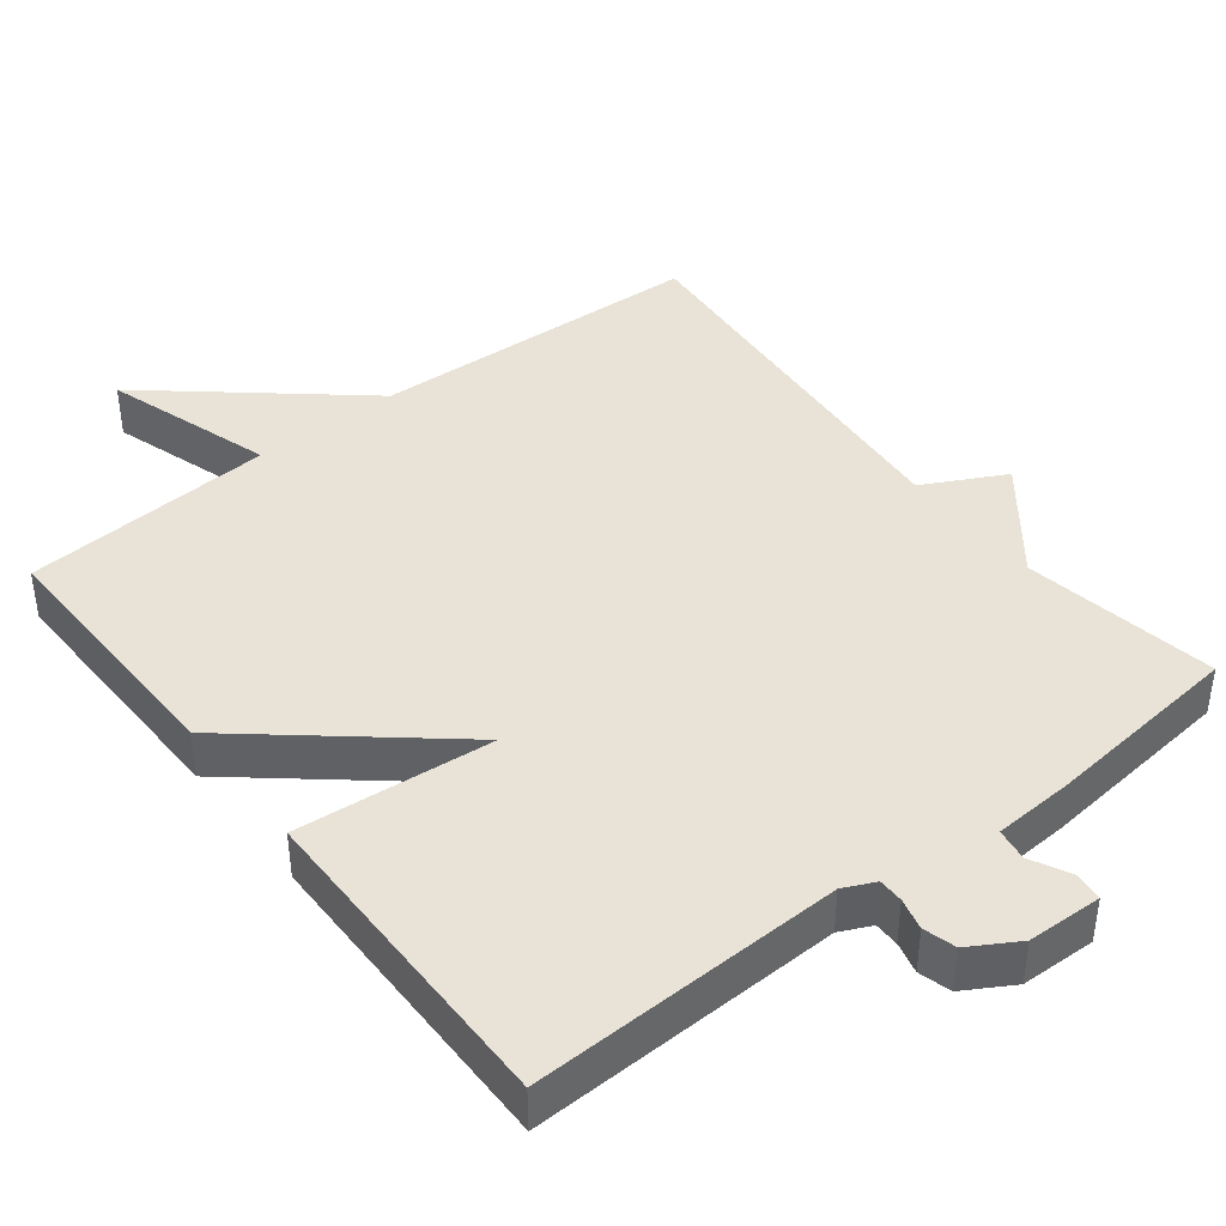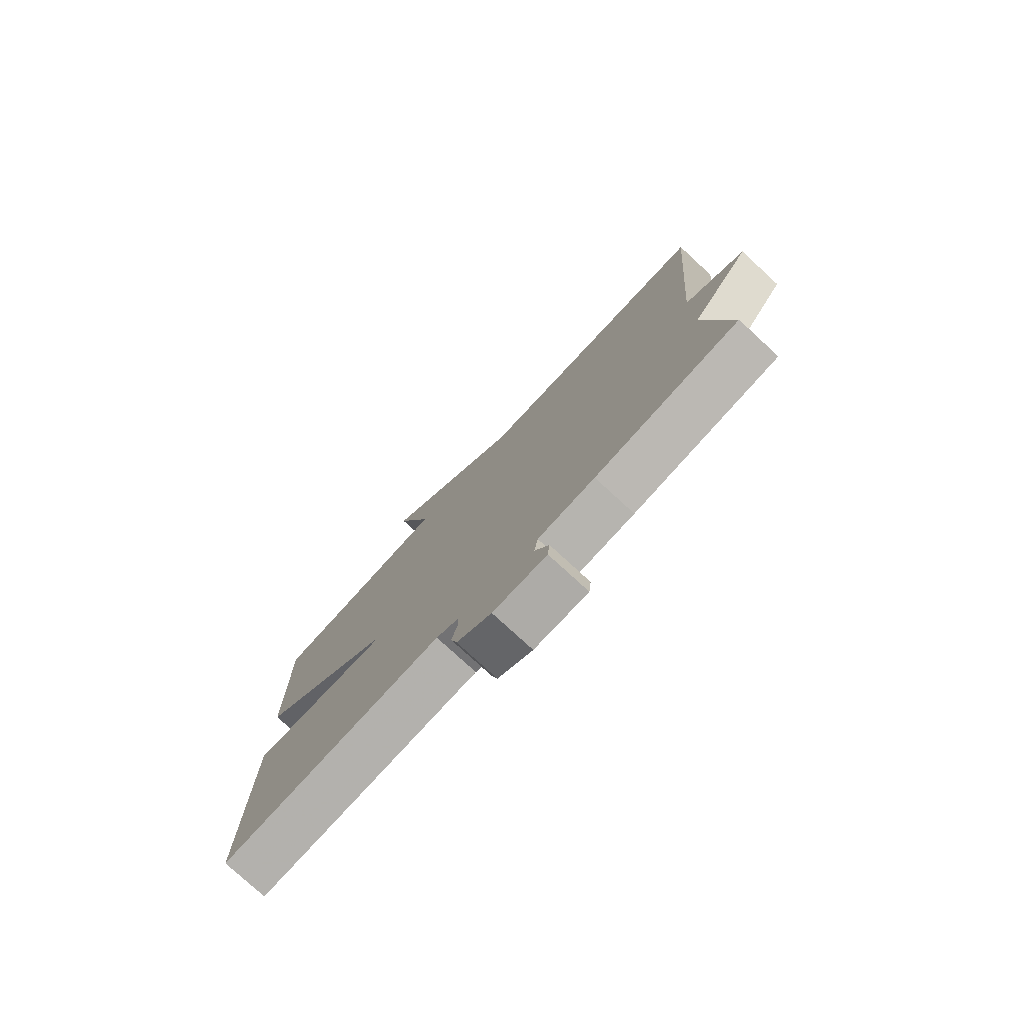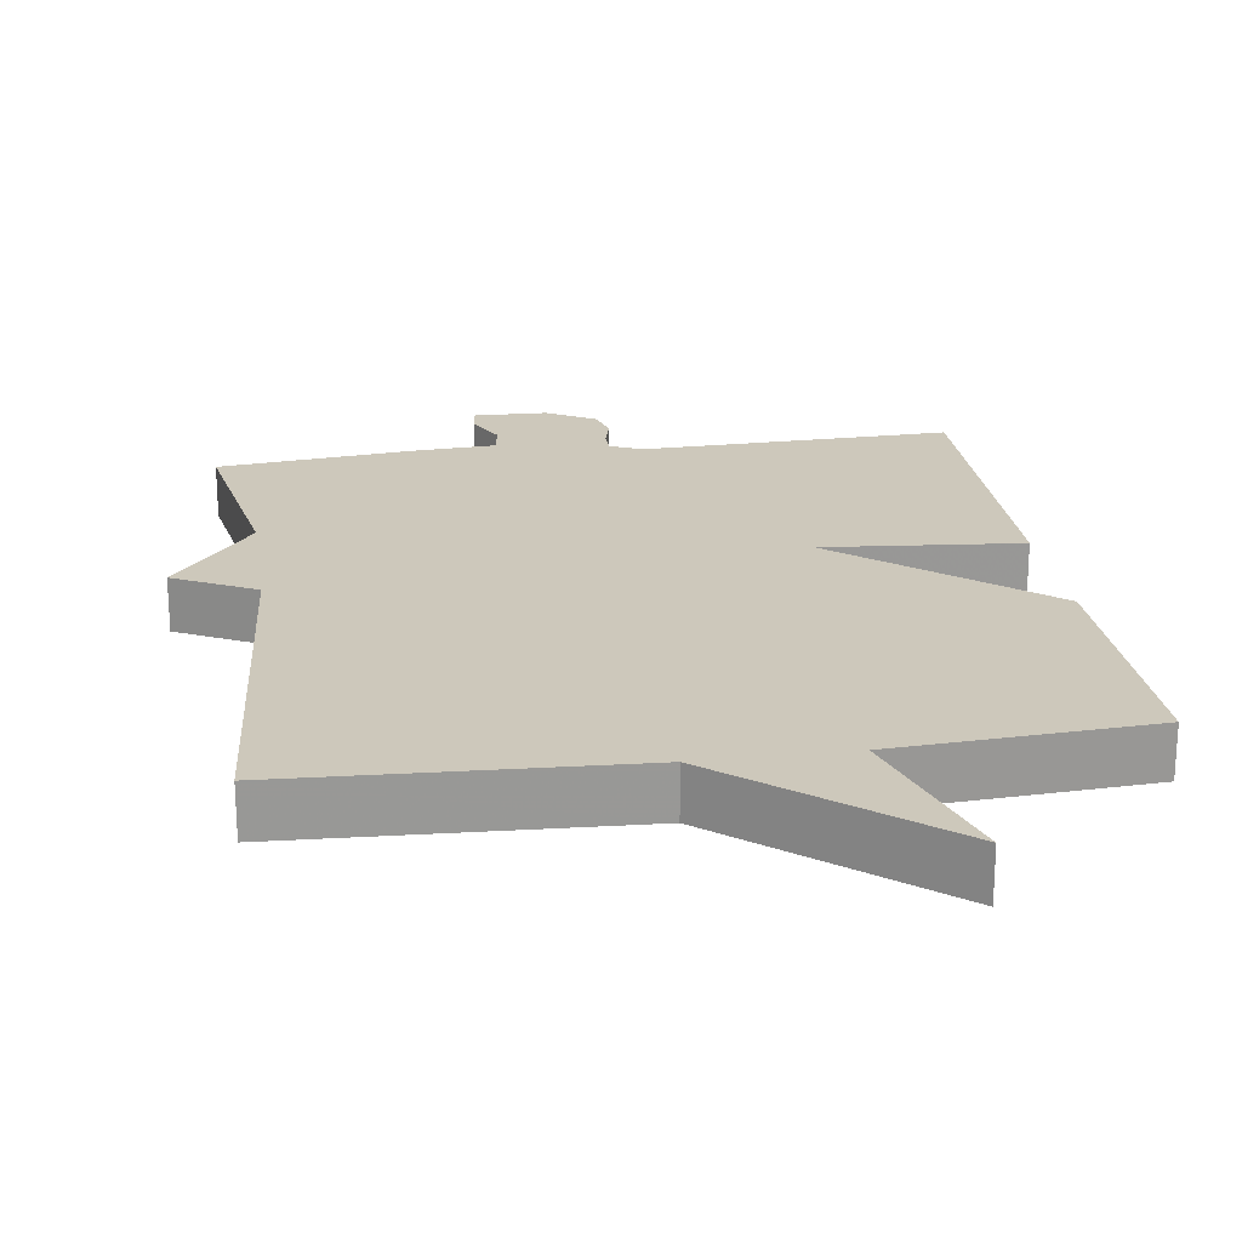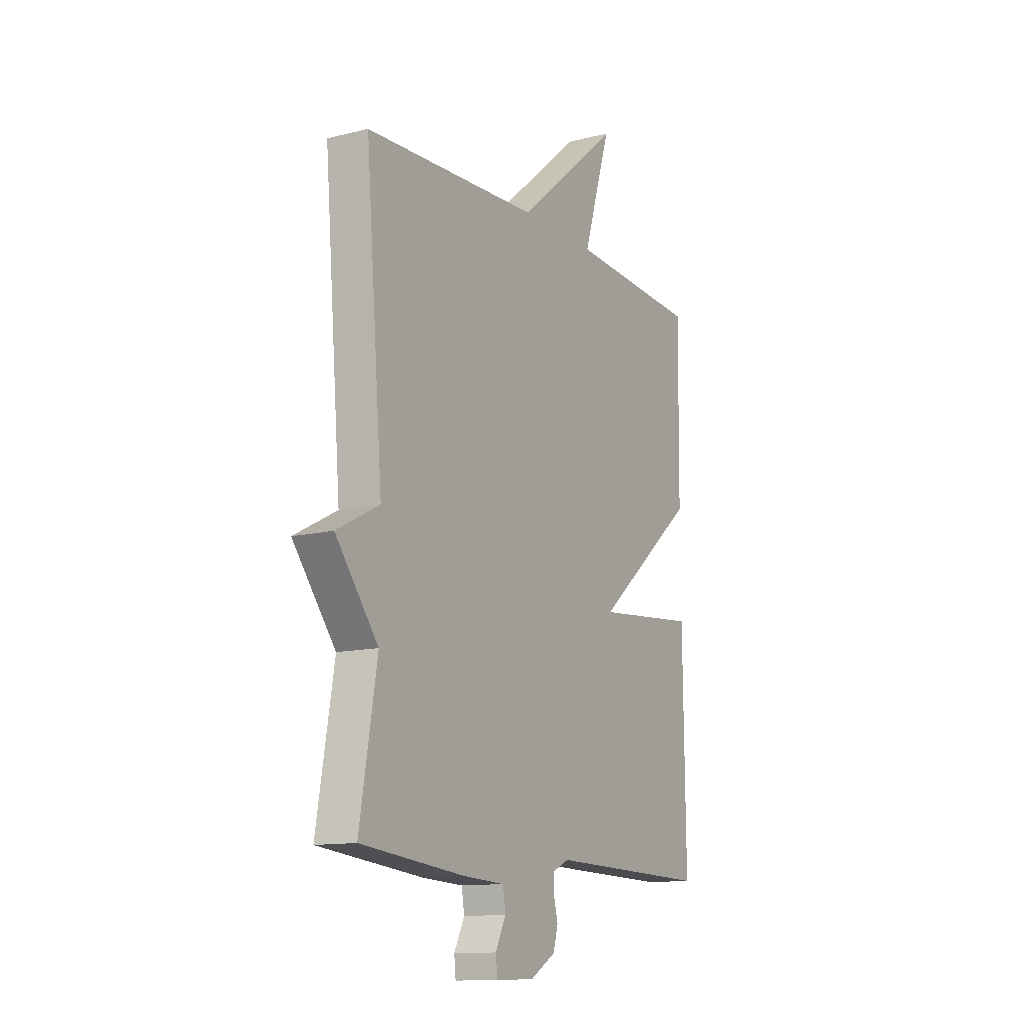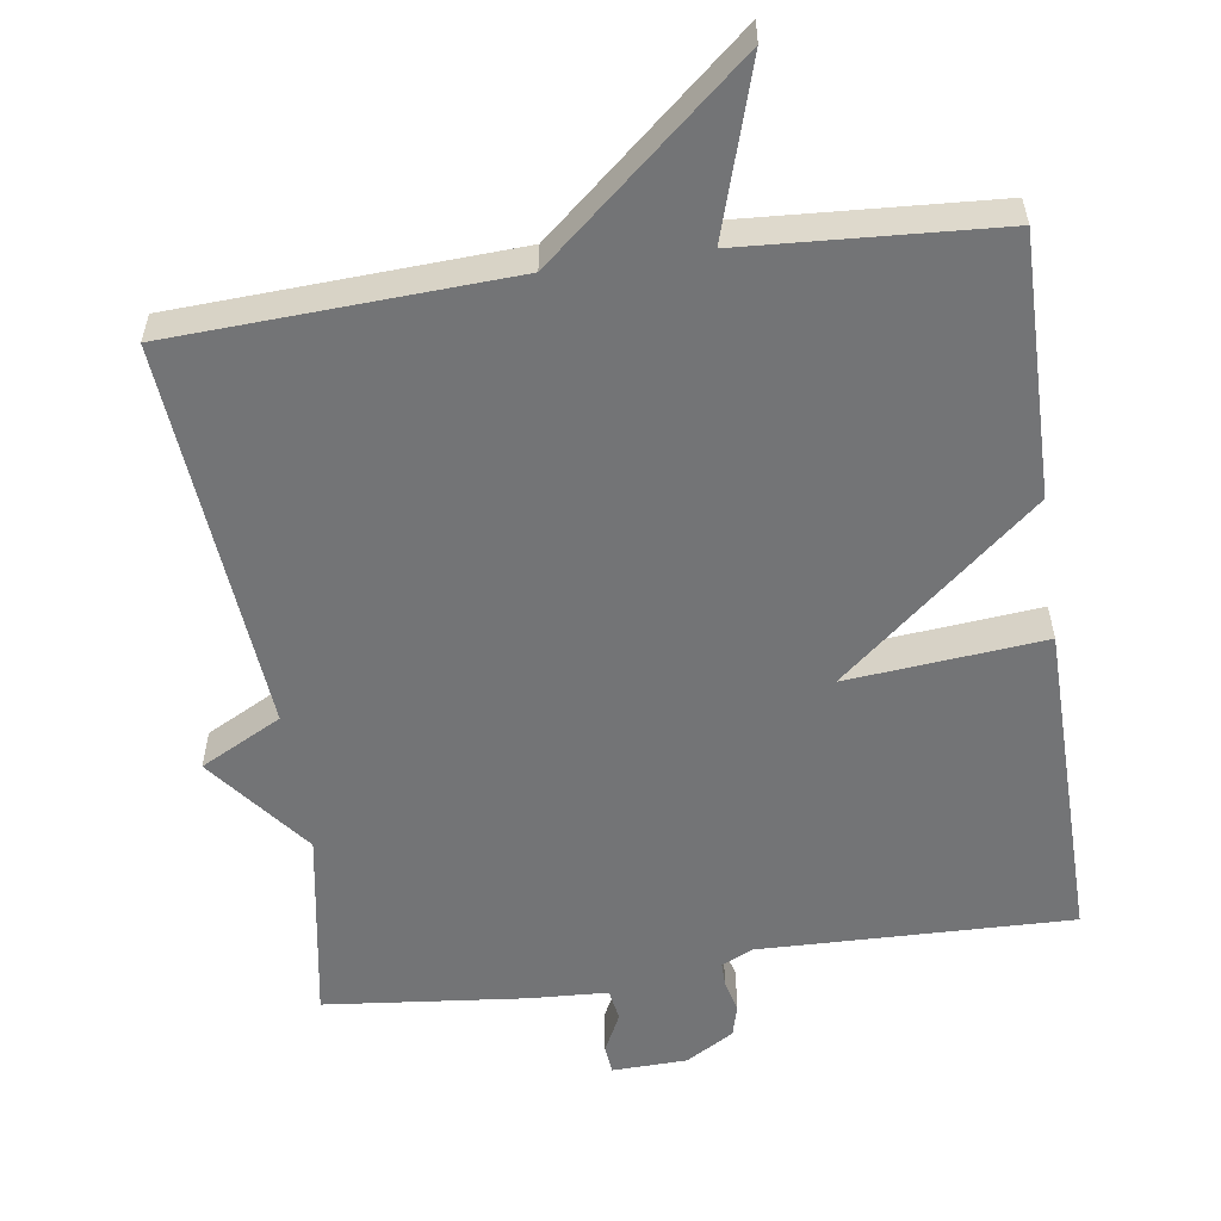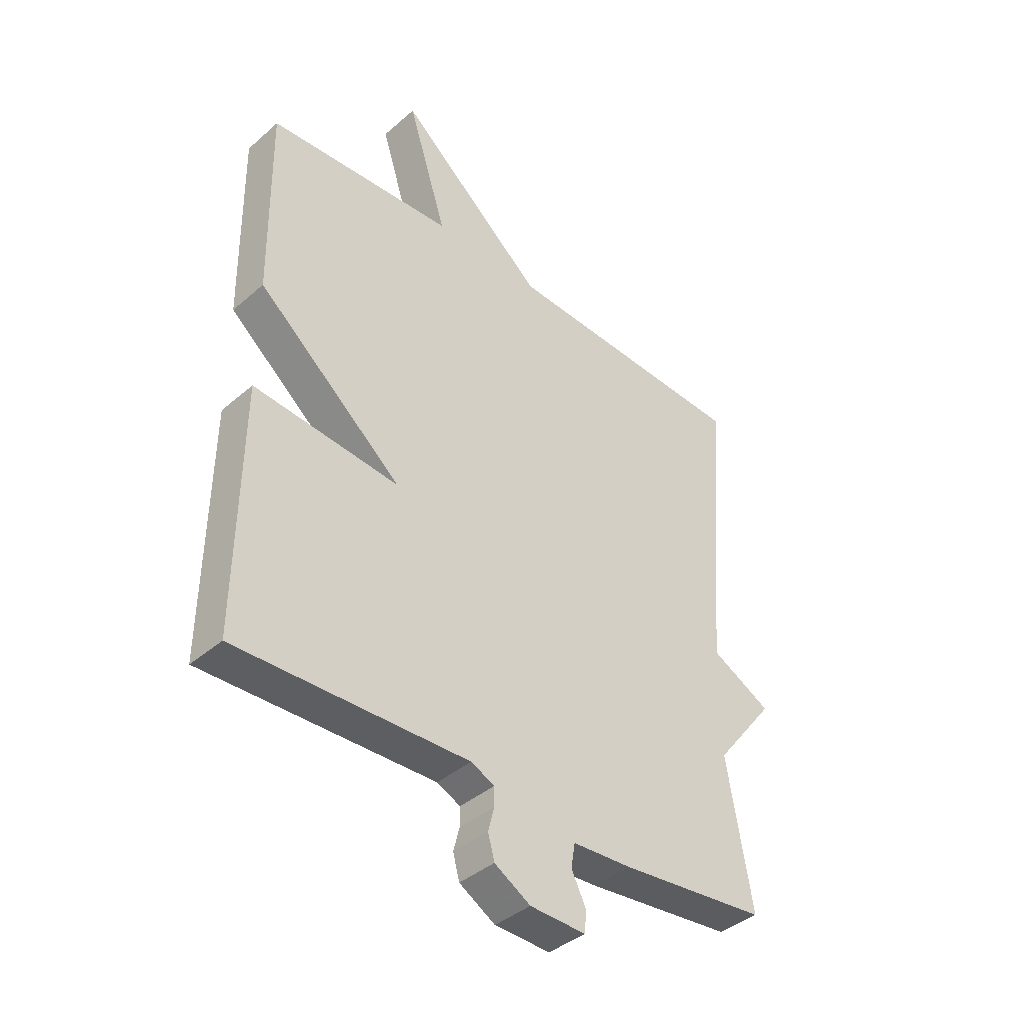
<metadata>
{"format":"obj","ext":"obj","renderer":"f3d","projection":"perspective","resolution":1024,"background":"white","views":[{"elev":41.7,"azim":141.9,"up":"+Y"},{"elev":-77.9,"azim":-132.6,"up":"+Z"},{"elev":21.9,"azim":-8.5,"up":"+Y"},{"elev":-12.7,"azim":-60.0,"up":"+Z"},{"elev":-56.2,"azim":8.4,"up":"+Y"},{"elev":-40.1,"azim":136.8,"up":"+Z"}]}
</metadata>
<code>
v 0.5 0.07 0.5
v 0.495 0.07 0.145
v 0.227 0.07 -0.08
v 0.495 0.07 -0.055
v 0.5 0.07 -0.5
v 0.076 0.07 -0.489
v 0.033 0.07 -0.509
v 0.033 0.07 -0.543
v 0.044 0.07 -0.586
v 0.032 0.07 -0.63
v -0.034 0.07 -0.669
v -0.136 0.07 -0.672
v -0.14 0.07 -0.633
v -0.113 0.07 -0.579
v -0.12 0.07 -0.535
v -0.228 0.07 -0.529
v -0.5 0.07 -0.5
v -0.455 0.07 -0.235
v -0.566 0.07 -0.093
v -0.455 0.07 -0.035
v -0.5 0.07 0.5
v -0.043 0.07 0.522
v 0.23 0.07 0.753
v 0.157 0.07 0.522
v 0.5 0 0.5
v 0.495 0 0.145
v 0.227 0 -0.08
v 0.495 0 -0.055
v 0.5 0 -0.5
v 0.076 0 -0.489
v 0.033 0 -0.509
v 0.033 0 -0.543
v 0.044 0 -0.586
v 0.032 0 -0.63
v -0.034 0 -0.669
v -0.136 0 -0.672
v -0.14 0 -0.633
v -0.113 0 -0.579
v -0.12 0 -0.535
v -0.228 0 -0.529
v -0.5 0 -0.5
v -0.455 0 -0.235
v -0.566 0 -0.093
v -0.455 0 -0.035
v -0.5 0 0.5
v -0.043 0 0.522
v 0.23 0 0.753
v 0.157 0 0.522
f 22 23 24
f 1 2 3
f 24 1 3
f 22 24 3
f 21 22 3
f 20 21 3
f 18 19 20 3
f 18 3 4
f 17 18 4
f 16 17 4
f 15 16 4
f 14 15 4
f 12 13 14
f 11 12 14
f 10 11 14
f 9 10 14
f 8 9 14
f 7 8 14
f 7 14 4
f 6 7 4
f 4 5 6
f 48 47 46
f 27 26 25
f 27 25 48
f 27 48 46
f 27 46 45
f 27 45 44
f 27 44 43 42
f 28 27 42
f 28 42 41
f 28 41 40
f 28 40 39
f 28 39 38
f 38 37 36
f 38 36 35
f 38 35 34
f 38 34 33
f 38 33 32
f 38 32 31
f 28 38 31
f 28 31 30
f 30 29 28
f 1 25 26 2
f 2 26 27 3
f 3 27 28 4
f 4 28 29 5
f 5 29 30 6
f 6 30 31 7
f 7 31 32 8
f 8 32 33 9
f 9 33 34 10
f 10 34 35 11
f 11 35 36 12
f 12 36 37 13
f 13 37 38 14
f 14 38 39 15
f 15 39 40 16
f 16 40 41 17
f 17 41 42 18
f 18 42 43 19
f 19 43 44 20
f 20 44 45 21
f 21 45 46 22
f 22 46 47 23
f 23 47 48 24
f 24 48 25 1

</code>
